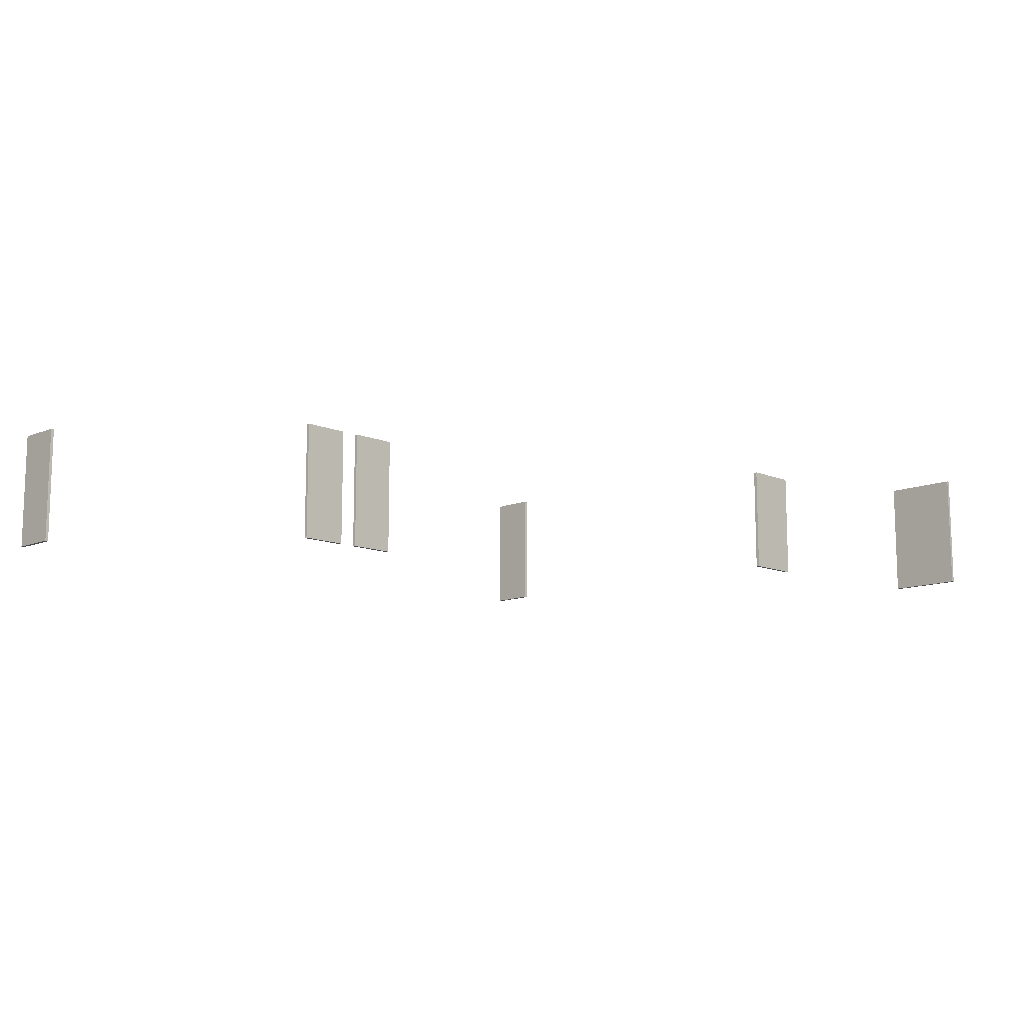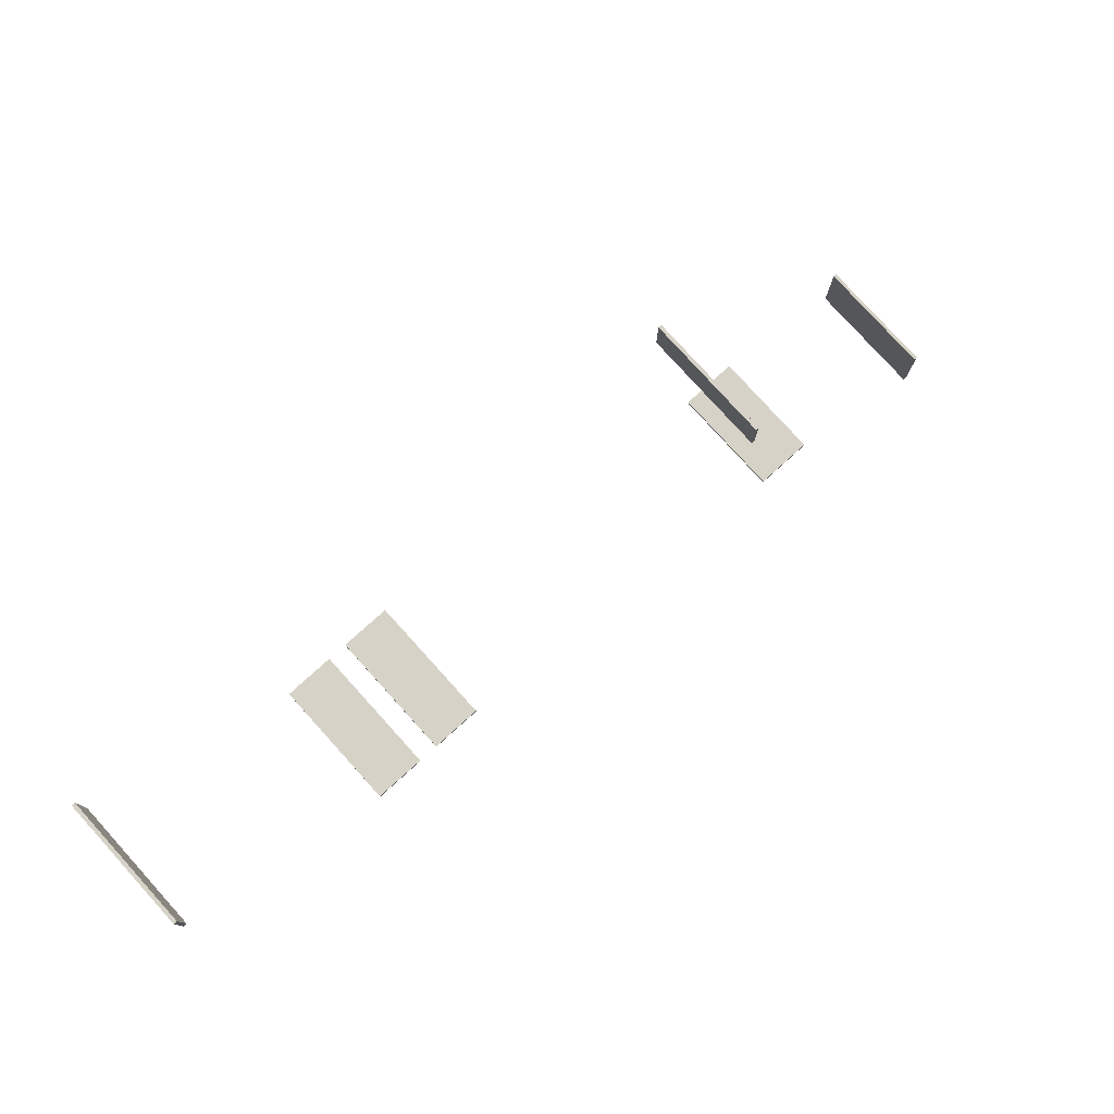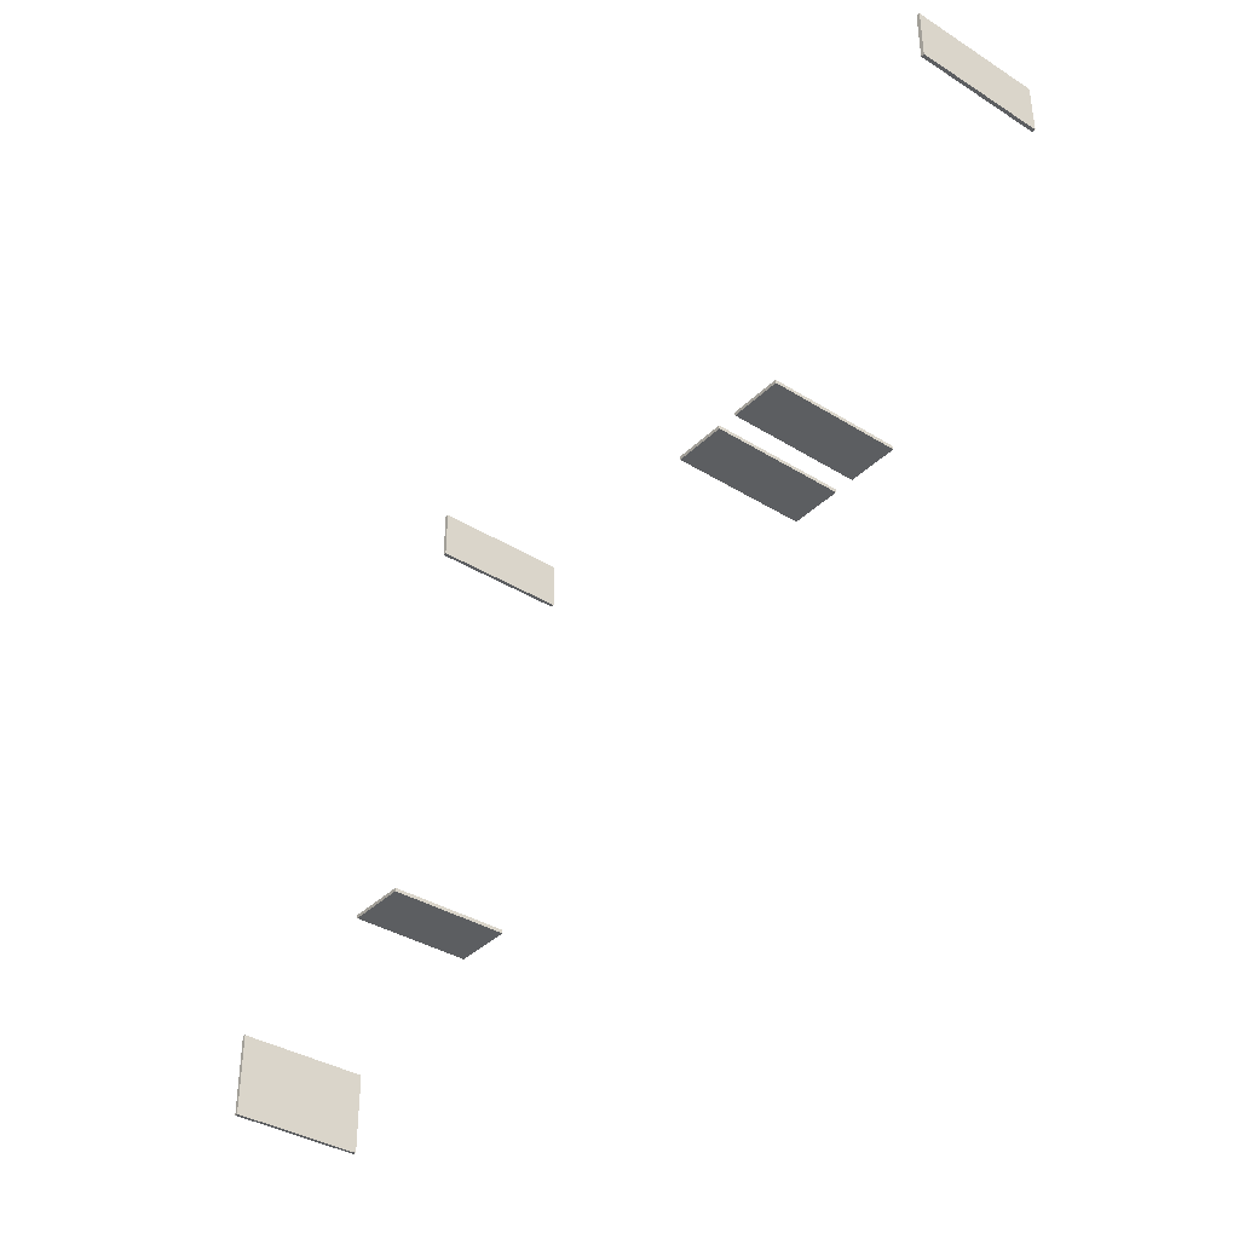
<metadata>
{"format":"obj","ext":"obj","renderer":"f3d","projection":"perspective","resolution":1024,"background":"white","views":[{"elev":-11.8,"azim":134.7,"up":"+Y"},{"elev":78.5,"azim":137.9,"up":"+Z"},{"elev":-37.3,"azim":51.3,"up":"+Z"}]}
</metadata>
<code>
g Exported Mesh Combined Mesh
v 41.66 18.05 -81.23
v 41.66 19.94 -81.96
v 41.66 18.05 -81.96
v 41.66 19.94 -81.23
v 41.61 19.94 -81.23
v 41.66 18.05 -81.23
v 41.61 18.05 -81.23
v 41.66 19.94 -81.23
v 41.61 18.05 -81.23
v 41.66 18.05 -81.96
v 41.61 18.05 -81.96
v 41.66 18.05 -81.23
v 41.61 18.05 -81.96
v 41.66 19.94 -81.96
v 41.61 19.94 -81.96
v 41.66 18.05 -81.96
v 41.61 19.94 -81.96
v 41.66 19.94 -81.23
v 41.61 19.94 -81.23
v 41.66 19.94 -81.96
v 41.61 19.94 -81.96
v 41.61 18.05 -81.23
v 41.61 18.05 -81.96
v 41.61 19.94 -81.23
v 30.31 18.14 -88.43
v 31.19 19.86 -88.43
v 31.19 18.14 -88.43
v 30.31 19.86 -88.43
v 30.31 19.86 -88.48
v 30.31 18.14 -88.43
v 30.31 18.14 -88.48
v 30.31 19.86 -88.43
v 30.31 18.14 -88.48
v 31.19 18.14 -88.43
v 31.19 18.14 -88.48
v 30.31 18.14 -88.43
v 31.19 18.14 -88.48
v 31.19 19.86 -88.43
v 31.19 19.86 -88.48
v 31.19 18.14 -88.43
v 31.19 19.86 -88.48
v 30.31 19.86 -88.43
v 30.31 19.86 -88.48
v 31.19 19.86 -88.43
v 31.19 19.86 -88.48
v 30.31 18.14 -88.48
v 31.19 18.14 -88.48
v 30.31 19.86 -88.48
v 27.79 18.05 -90.35
v 27.79 19.93 -89.19
v 27.79 18.05 -89.19
v 27.79 19.93 -90.35
v 27.84 19.93 -90.35
v 27.79 18.05 -90.35
v 27.84 18.05 -90.35
v 27.79 19.93 -90.35
v 27.84 18.05 -90.35
v 27.79 18.05 -89.19
v 27.84 18.05 -89.19
v 27.79 18.05 -90.35
v 27.84 18.05 -89.19
v 27.79 19.93 -89.19
v 27.84 19.93 -89.19
v 27.79 18.05 -89.19
v 27.84 19.93 -89.19
v 27.79 19.93 -90.35
v 27.84 19.93 -90.35
v 27.79 19.93 -89.19
v 27.84 19.93 -89.19
v 27.84 18.05 -90.35
v 27.84 18.05 -89.19
v 27.84 19.93 -90.35
v 32.02 18.05 -83.51
v 32.02 19.93 -82.83
v 32.02 18.05 -82.83
v 32.02 19.93 -83.51
v 32.07 19.93 -83.51
v 32.02 18.05 -83.51
v 32.07 18.05 -83.51
v 32.02 19.93 -83.51
v 32.07 18.05 -83.51
v 32.02 18.05 -82.83
v 32.07 18.05 -82.83
v 32.02 18.05 -83.51
v 32.07 18.05 -82.83
v 32.02 19.93 -82.83
v 32.07 19.93 -82.83
v 32.02 18.05 -82.83
v 32.07 19.93 -82.83
v 32.02 19.93 -83.51
v 32.07 19.93 -83.51
v 32.02 19.93 -82.83
v 32.07 19.93 -82.83
v 32.07 18.05 -83.51
v 32.07 18.05 -82.83
v 32.07 19.93 -83.51
v 37.08 18.05 -85.15
v 37.81 19.95 -85.15
v 37.81 18.05 -85.15
v 37.08 19.95 -85.15
v 37.08 19.95 -85.2
v 37.08 18.05 -85.15
v 37.08 18.05 -85.2
v 37.08 19.95 -85.15
v 37.08 18.05 -85.2
v 37.81 18.05 -85.15
v 37.81 18.05 -85.2
v 37.08 18.05 -85.15
v 37.81 18.05 -85.2
v 37.81 19.95 -85.15
v 37.81 19.95 -85.2
v 37.81 18.05 -85.15
v 37.81 19.95 -85.2
v 37.08 19.95 -85.15
v 37.08 19.95 -85.2
v 37.81 19.95 -85.15
v 37.81 19.95 -85.2
v 37.08 18.05 -85.2
v 37.81 18.05 -85.2
v 37.08 19.95 -85.2
v 38.1 18.05 -85.15
v 38.84 19.95 -85.15
v 38.84 18.05 -85.15
v 38.1 19.95 -85.15
v 38.1 19.95 -85.2
v 38.1 18.05 -85.15
v 38.1 18.05 -85.2
v 38.1 19.95 -85.15
v 38.1 18.05 -85.2
v 38.84 18.05 -85.15
v 38.84 18.05 -85.2
v 38.1 18.05 -85.15
v 38.84 18.05 -85.2
v 38.84 19.95 -85.15
v 38.84 19.95 -85.2
v 38.84 18.05 -85.15
v 38.84 19.95 -85.2
v 38.1 19.95 -85.15
v 38.1 19.95 -85.2
v 38.84 19.95 -85.15
v 38.84 19.95 -85.2
v 38.1 18.05 -85.2
v 38.84 18.05 -85.2
v 38.1 19.95 -85.2
f 1 3 2
f 2 4 1
f 5 7 6
f 6 8 5
f 9 11 10
f 10 12 9
f 13 15 14
f 14 16 13
f 17 19 18
f 18 20 17
f 21 23 22
f 22 24 21
f 25 27 26
f 26 28 25
f 29 31 30
f 30 32 29
f 33 35 34
f 34 36 33
f 37 39 38
f 38 40 37
f 41 43 42
f 42 44 41
f 45 47 46
f 46 48 45
f 49 51 50
f 50 52 49
f 53 55 54
f 54 56 53
f 57 59 58
f 58 60 57
f 61 63 62
f 62 64 61
f 65 67 66
f 66 68 65
f 69 71 70
f 70 72 69
f 73 75 74
f 74 76 73
f 77 79 78
f 78 80 77
f 81 83 82
f 82 84 81
f 85 87 86
f 86 88 85
f 89 91 90
f 90 92 89
f 93 95 94
f 94 96 93
f 97 99 98
f 98 100 97
f 101 103 102
f 102 104 101
f 105 107 106
f 106 108 105
f 109 111 110
f 110 112 109
f 113 115 114
f 114 116 113
f 117 119 118
f 118 120 117
f 121 123 122
f 122 124 121
f 125 127 126
f 126 128 125
f 129 131 130
f 130 132 129
f 133 135 134
f 134 136 133
f 137 139 138
f 138 140 137
f 141 143 142
f 142 144 141

</code>
